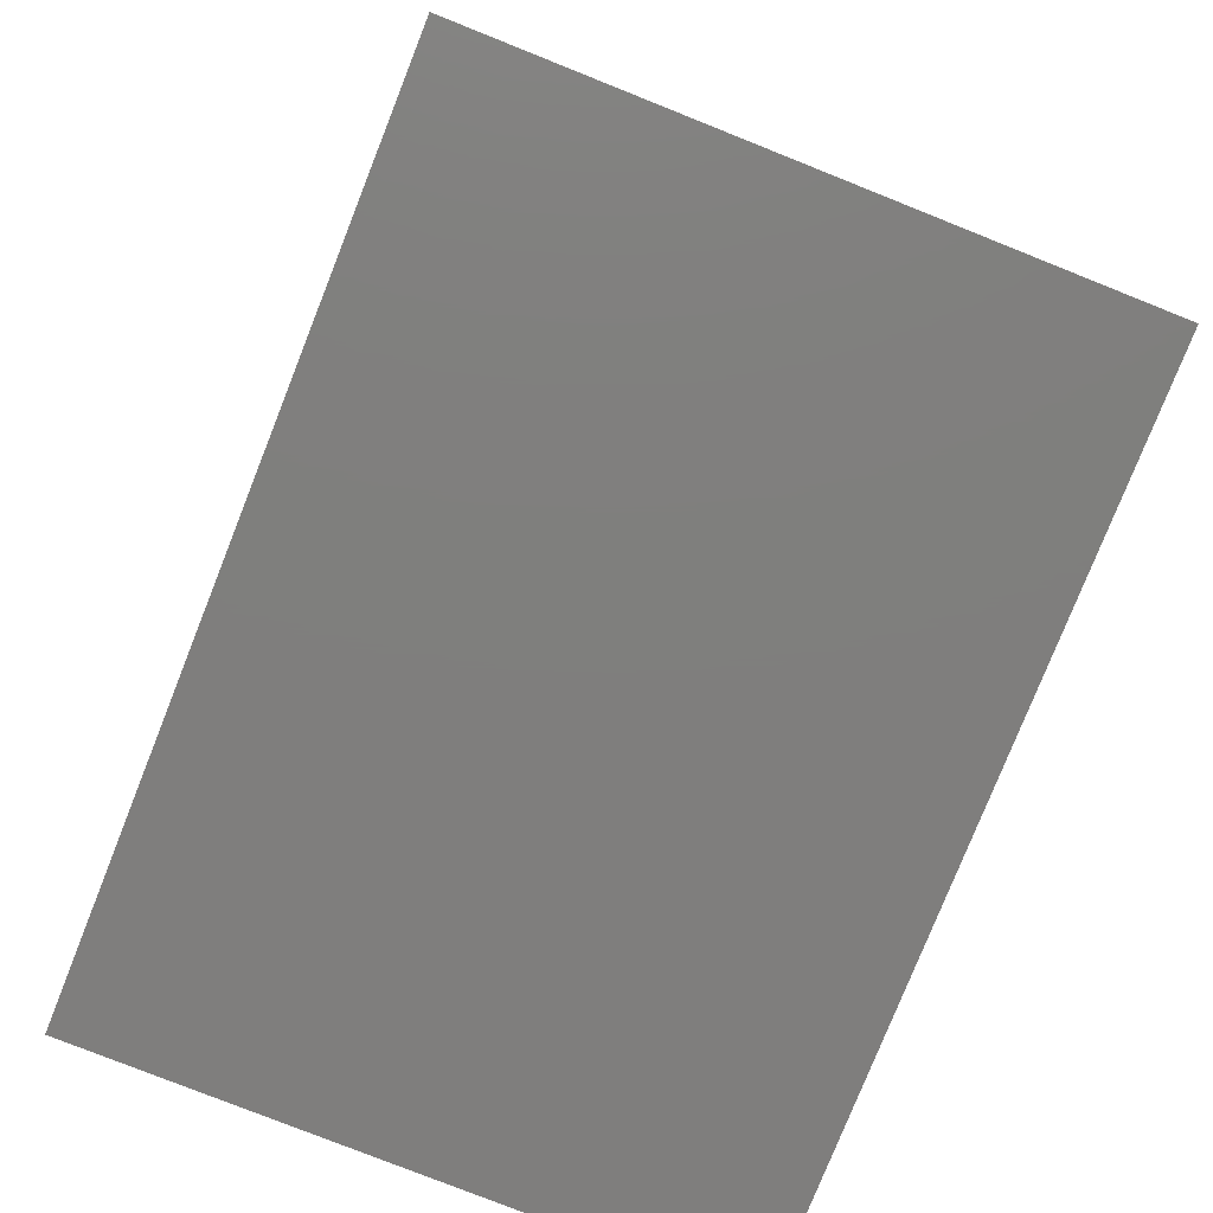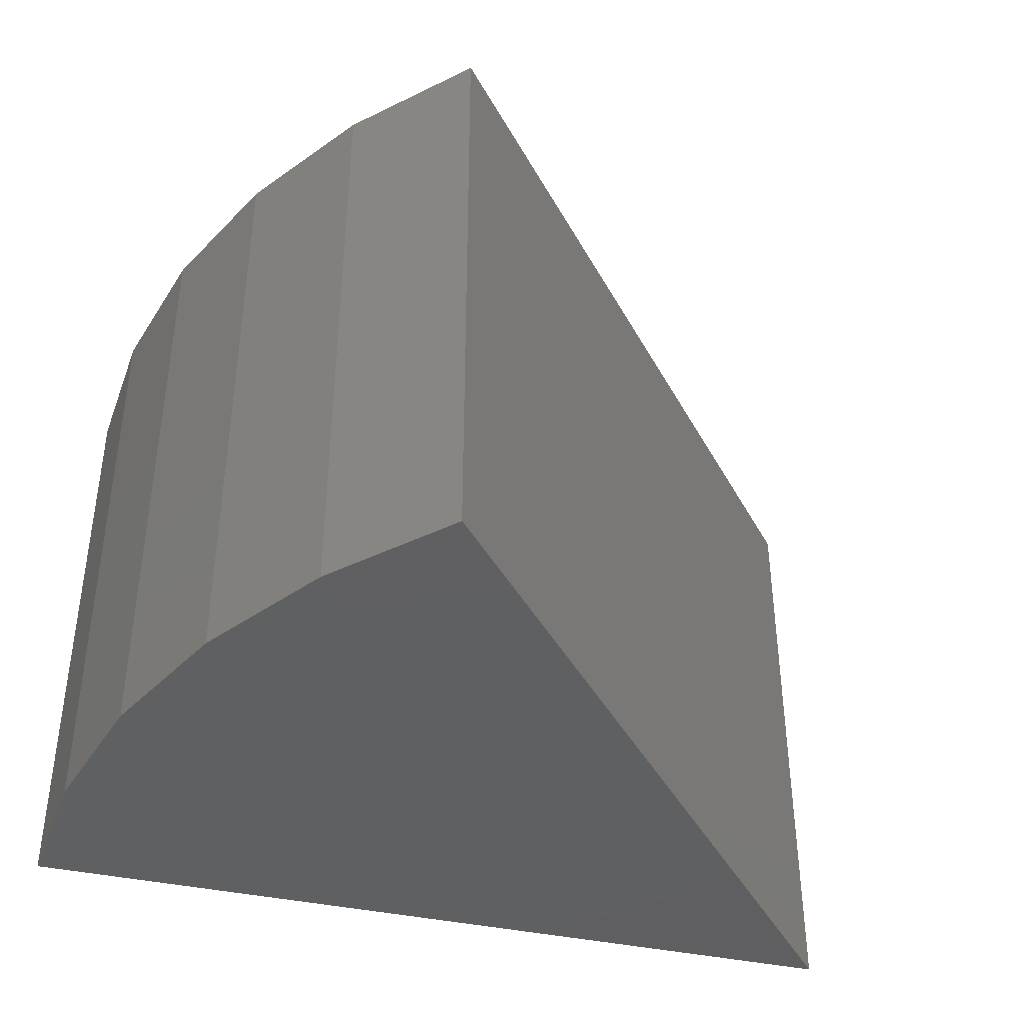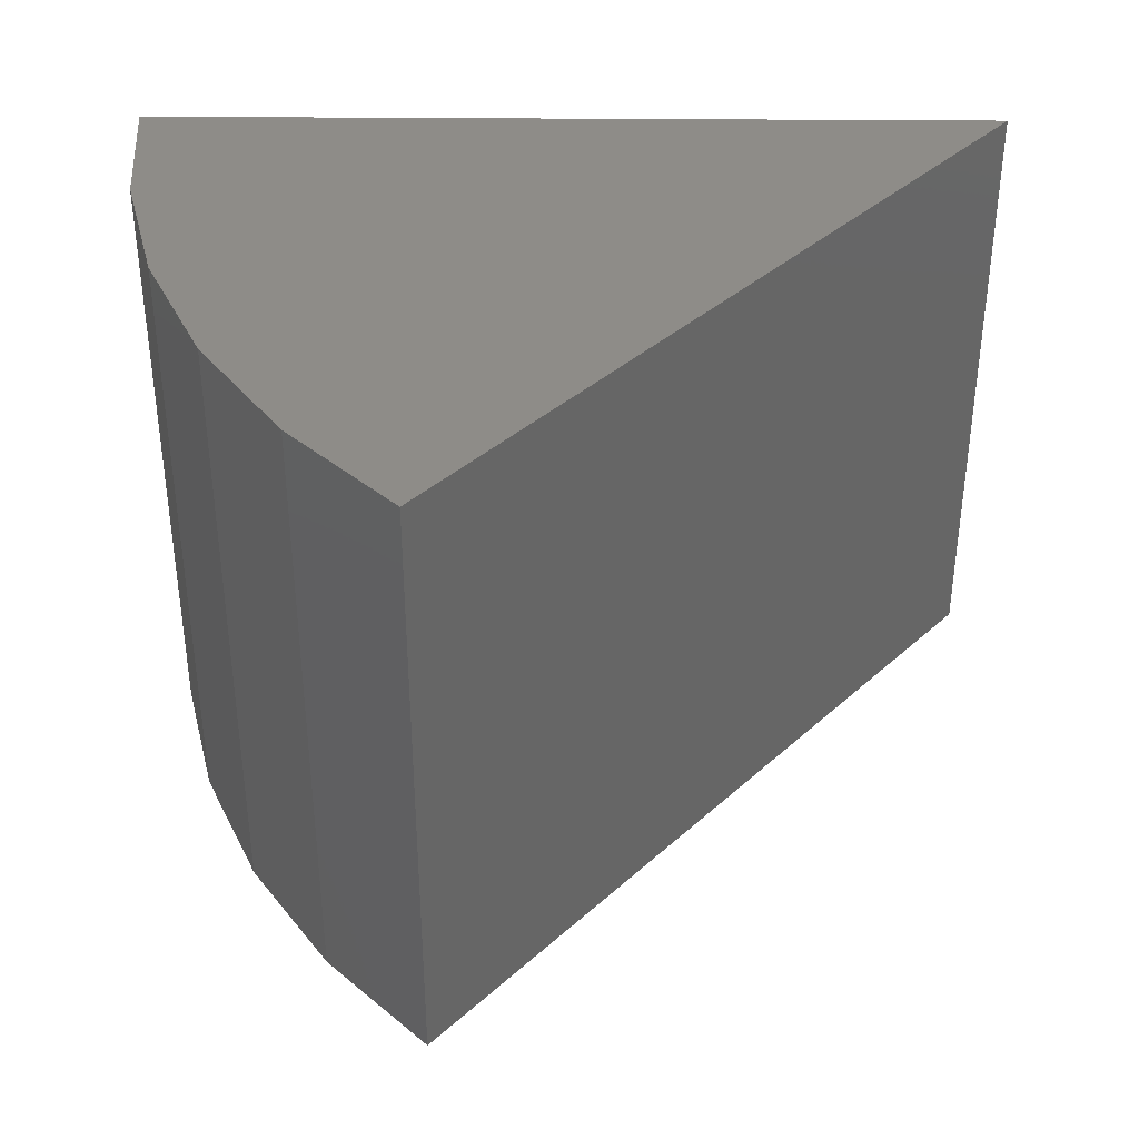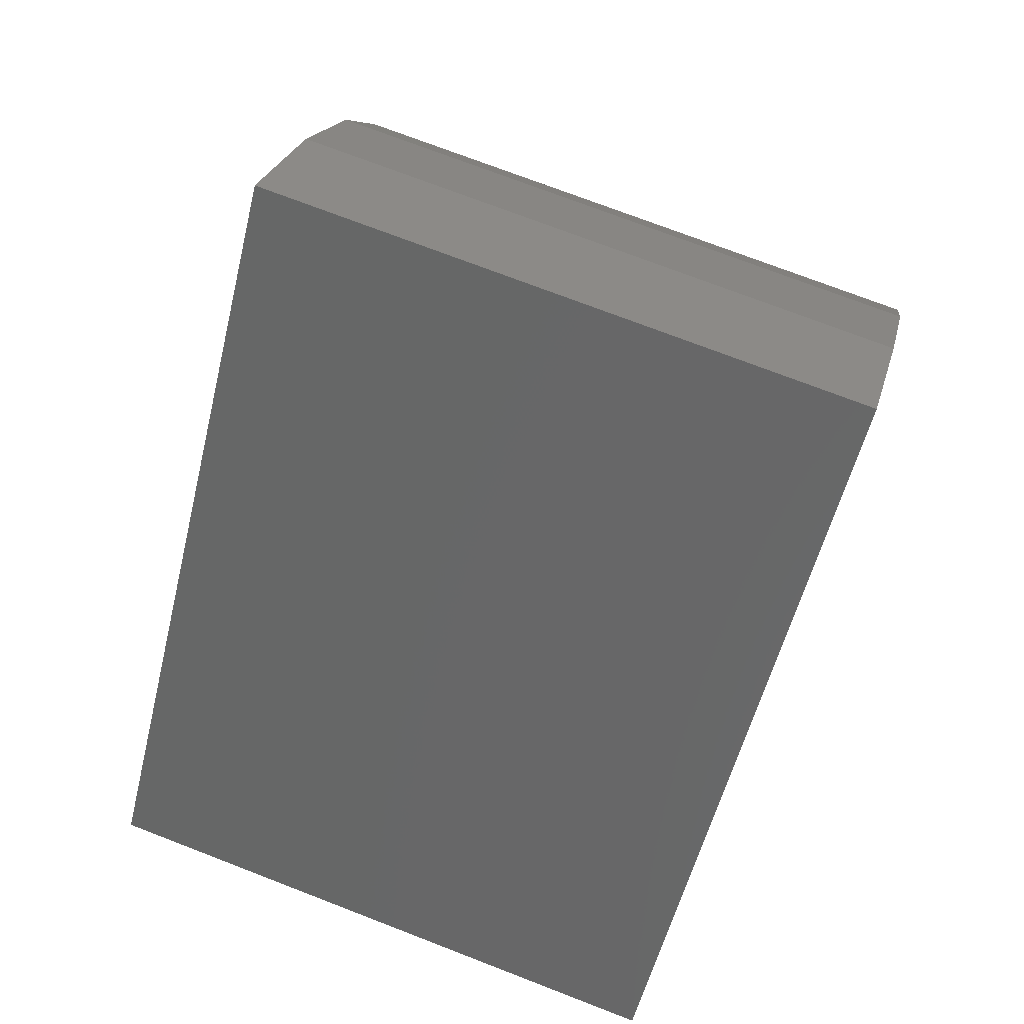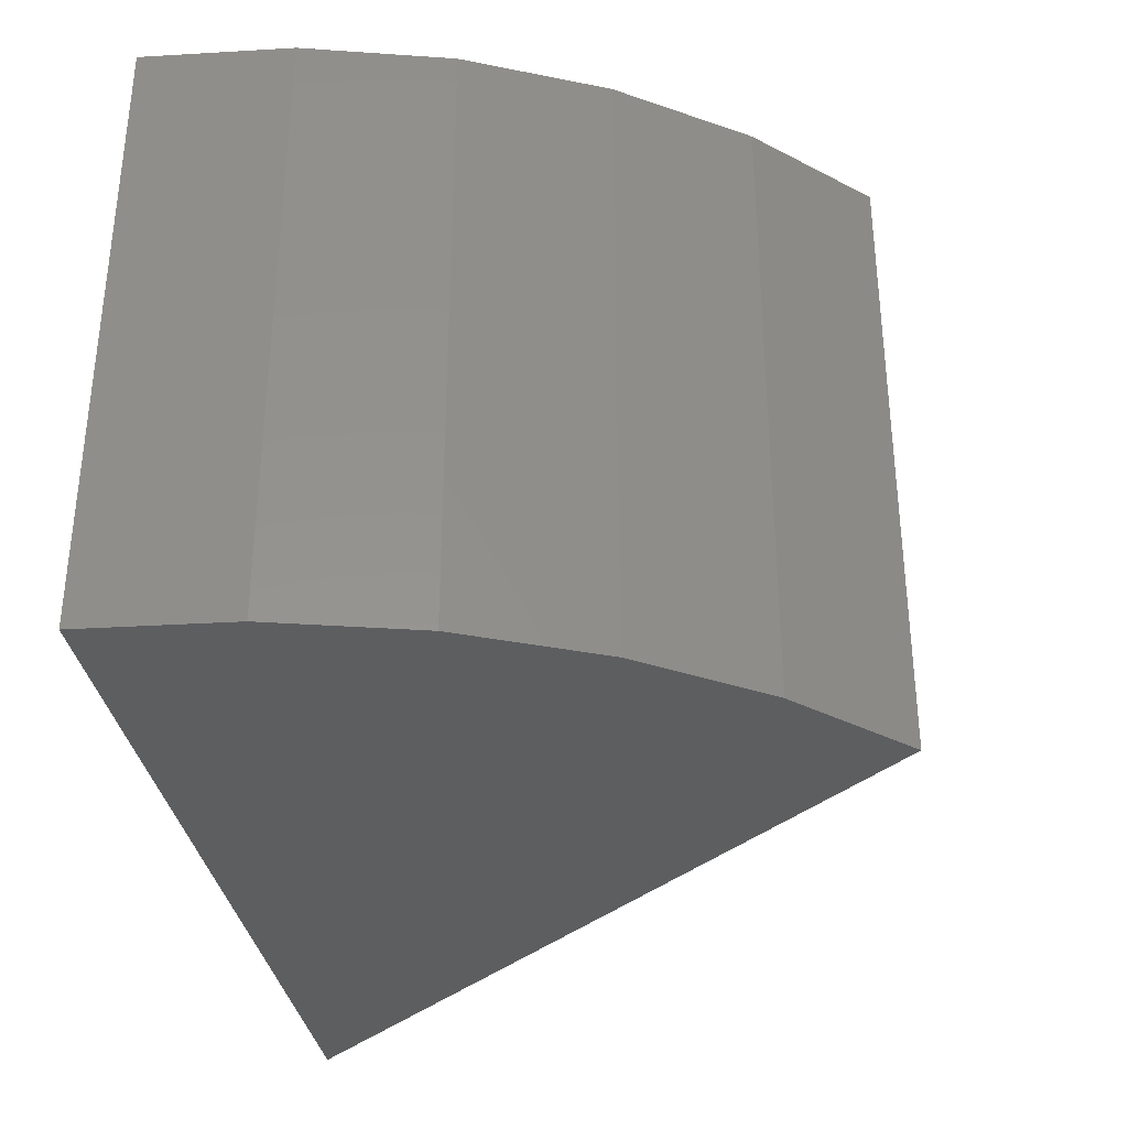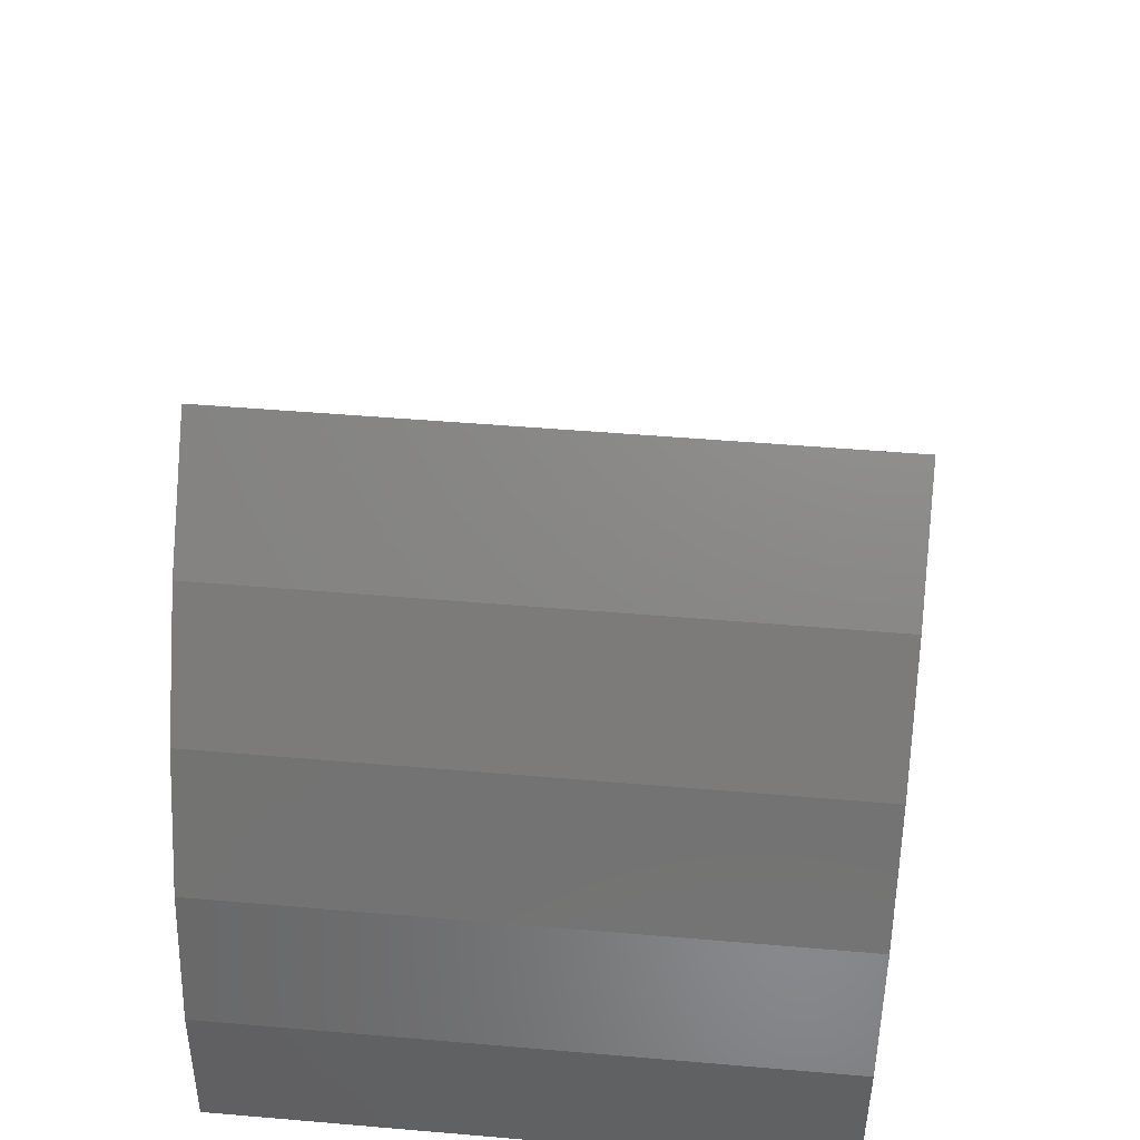
<metadata>
{"format":"stl","ext":"stl","renderer":"f3d","projection":"perspective","resolution":1024,"background":"white","views":[{"elev":-78.7,"azim":68.3,"up":"+Z"},{"elev":-40.9,"azim":-14.6,"up":"+Y"},{"elev":37.6,"azim":0.6,"up":"+Y"},{"elev":74.6,"azim":111.0,"up":"+Z"},{"elev":-34.1,"azim":-80.5,"up":"+Y"},{"elev":49.1,"azim":-84.6,"up":"+Z"}]}
</metadata>
<code>
# stl→obj: 14 verts, 24 faces
v -0.2259 -0.3828 1.139
v 0.75 -0.3828 0
v -0.2259 0.7067 1.139
v 0.75 0.7067 0
v -0.75 -0.3828 0
v -0.75 0.7067 0
v -0.4069 -0.3828 0.9547
v -0.4069 0.7067 0.9547
v -0.5536 -0.3828 0.742
v -0.5536 0.7067 0.742
v -0.6616 -0.3828 0.5072
v -0.6616 0.7067 0.5072
v -0.7277 -0.3828 0.2574
v -0.7277 0.7067 0.2574
f 1 2 3
f 3 2 4
f 5 6 2
f 2 6 4
f 1 3 7
f 7 3 8
f 7 8 9
f 9 8 10
f 9 10 11
f 11 10 12
f 11 12 13
f 13 12 14
f 13 14 5
f 5 14 6
f 3 4 6
f 3 6 14
f 3 14 12
f 3 12 10
f 3 10 8
f 1 7 9
f 1 9 11
f 1 11 13
f 1 13 5
f 1 5 2

</code>
